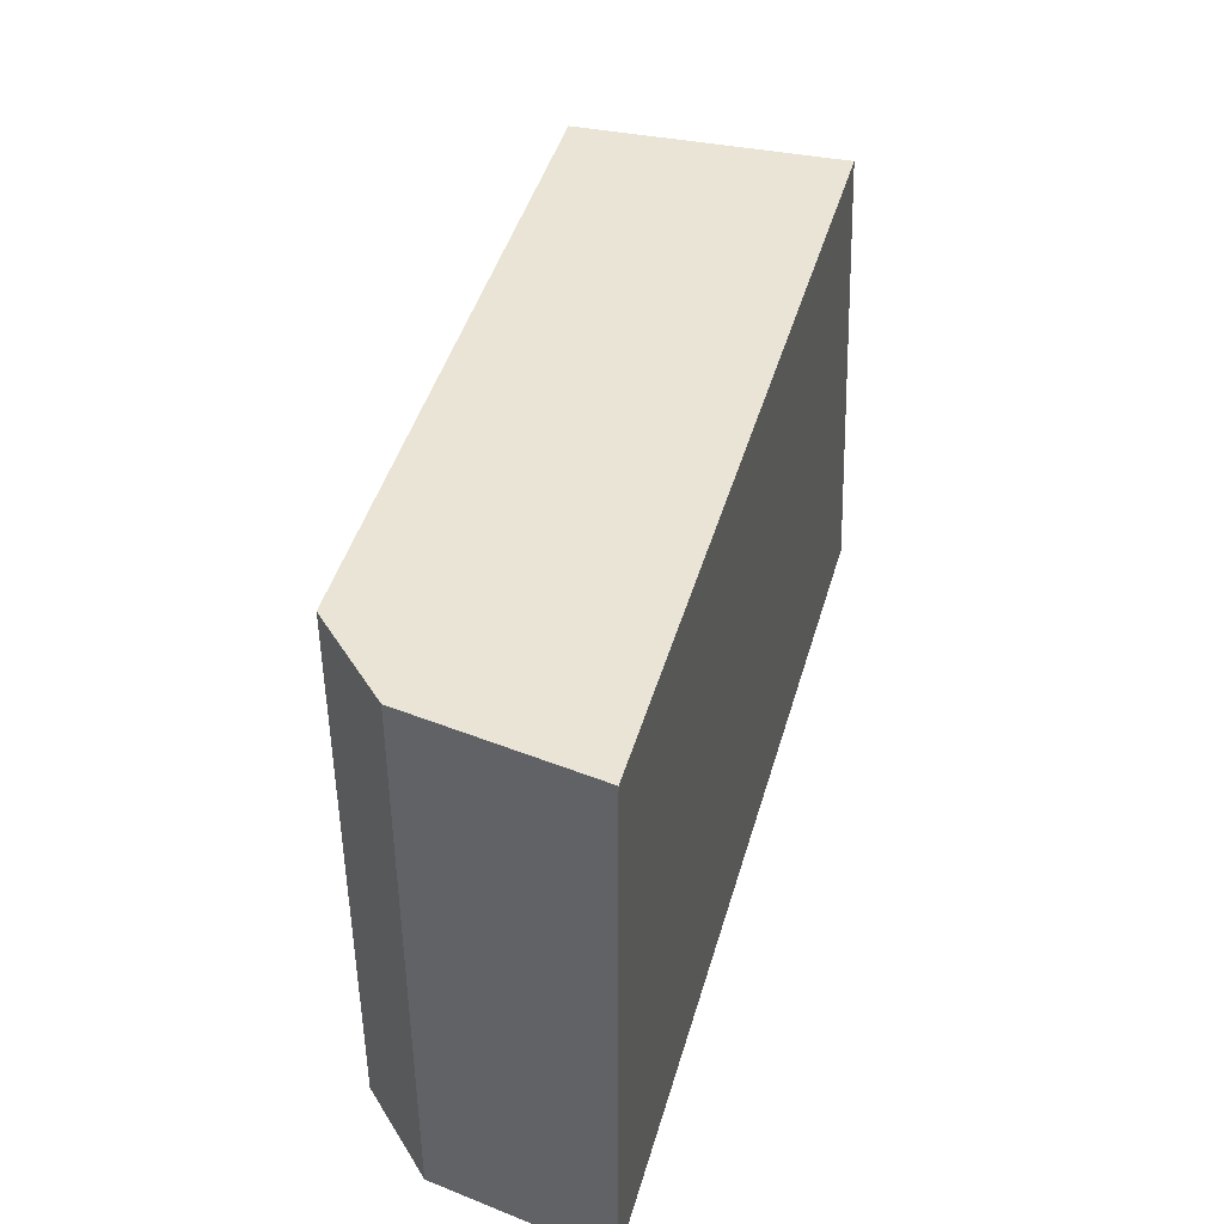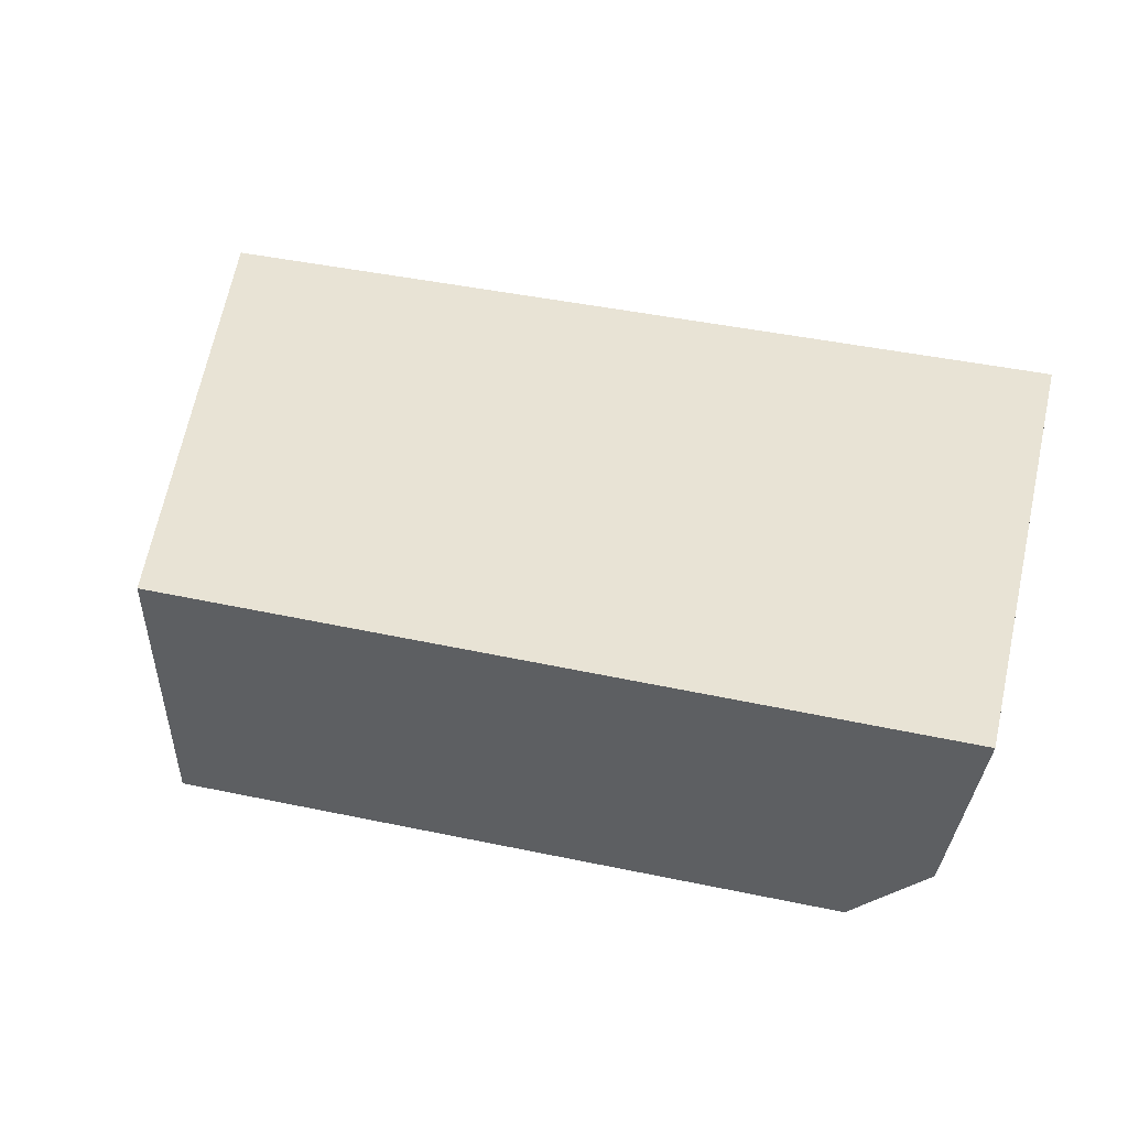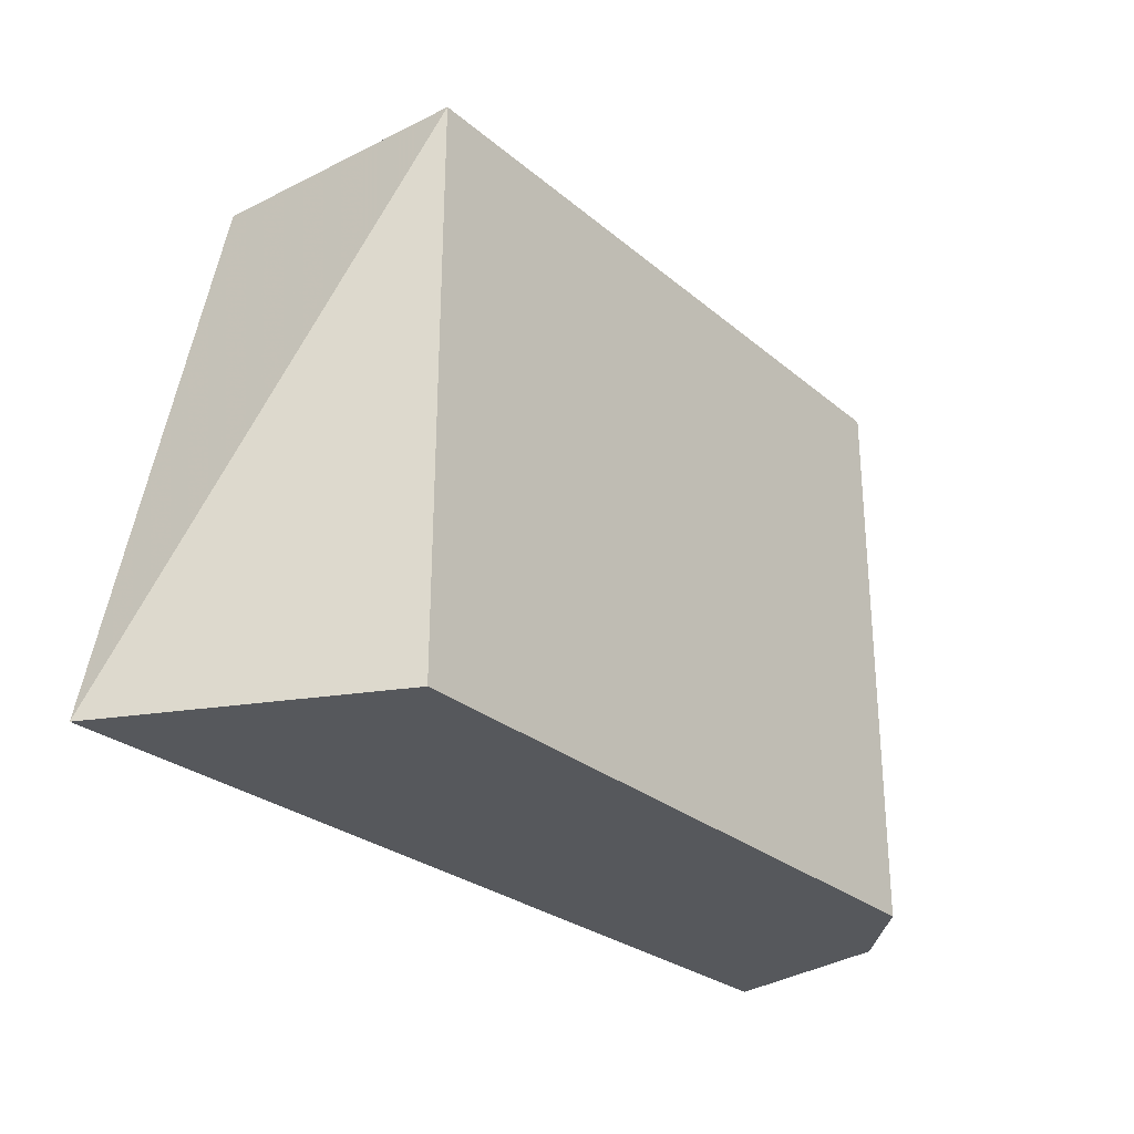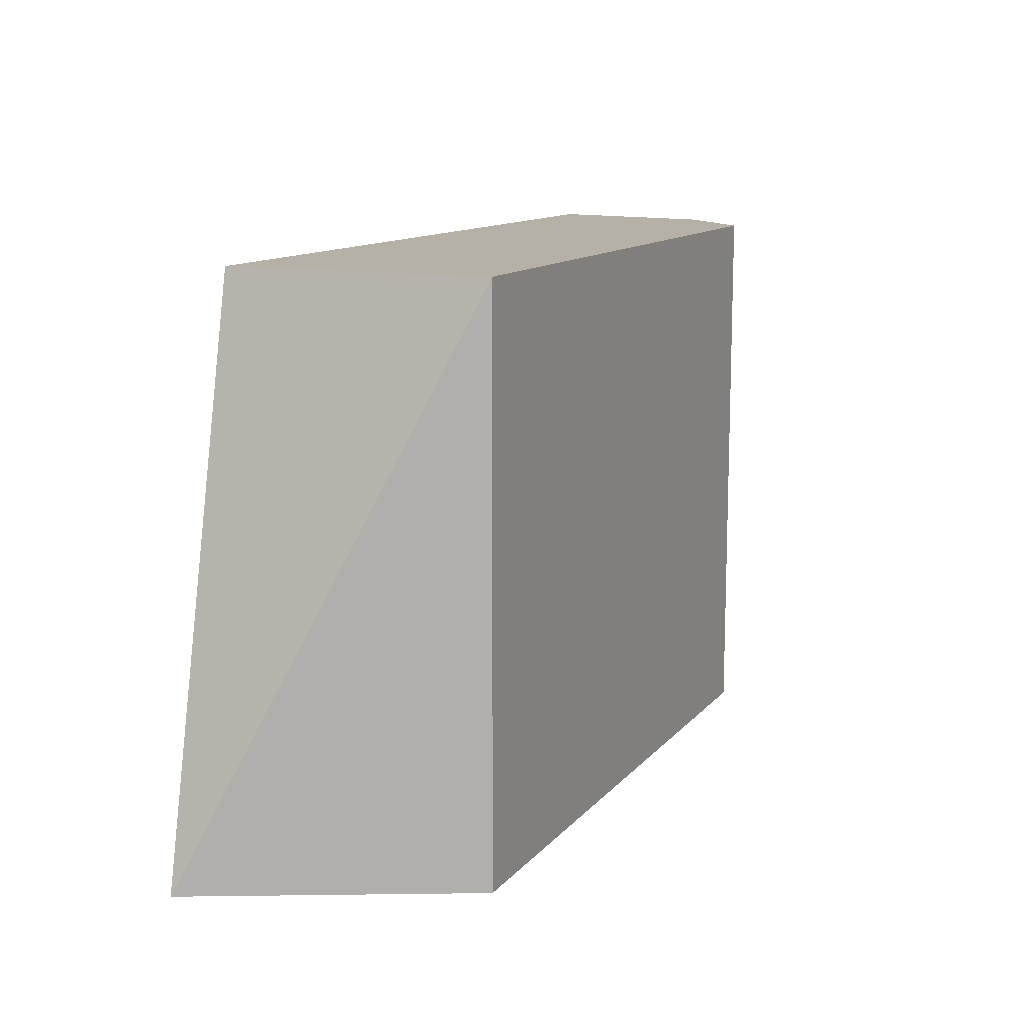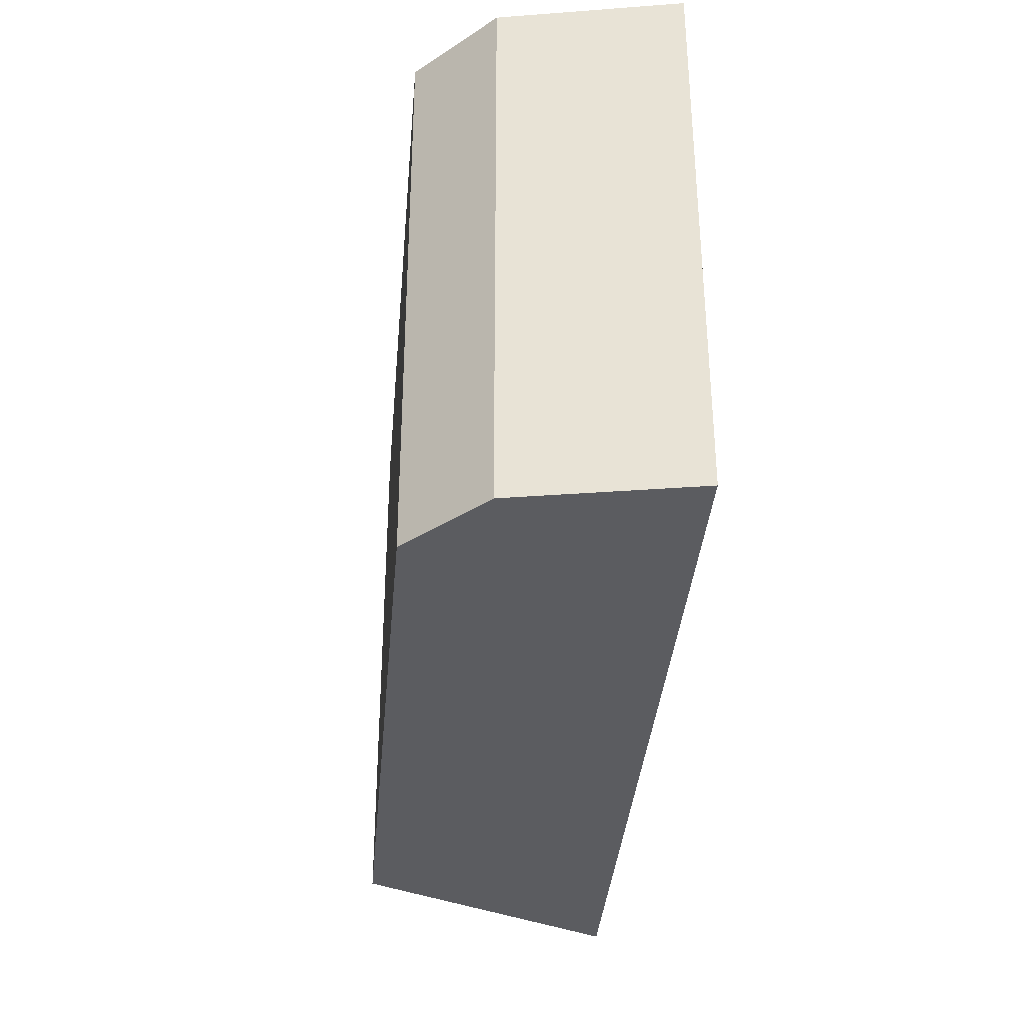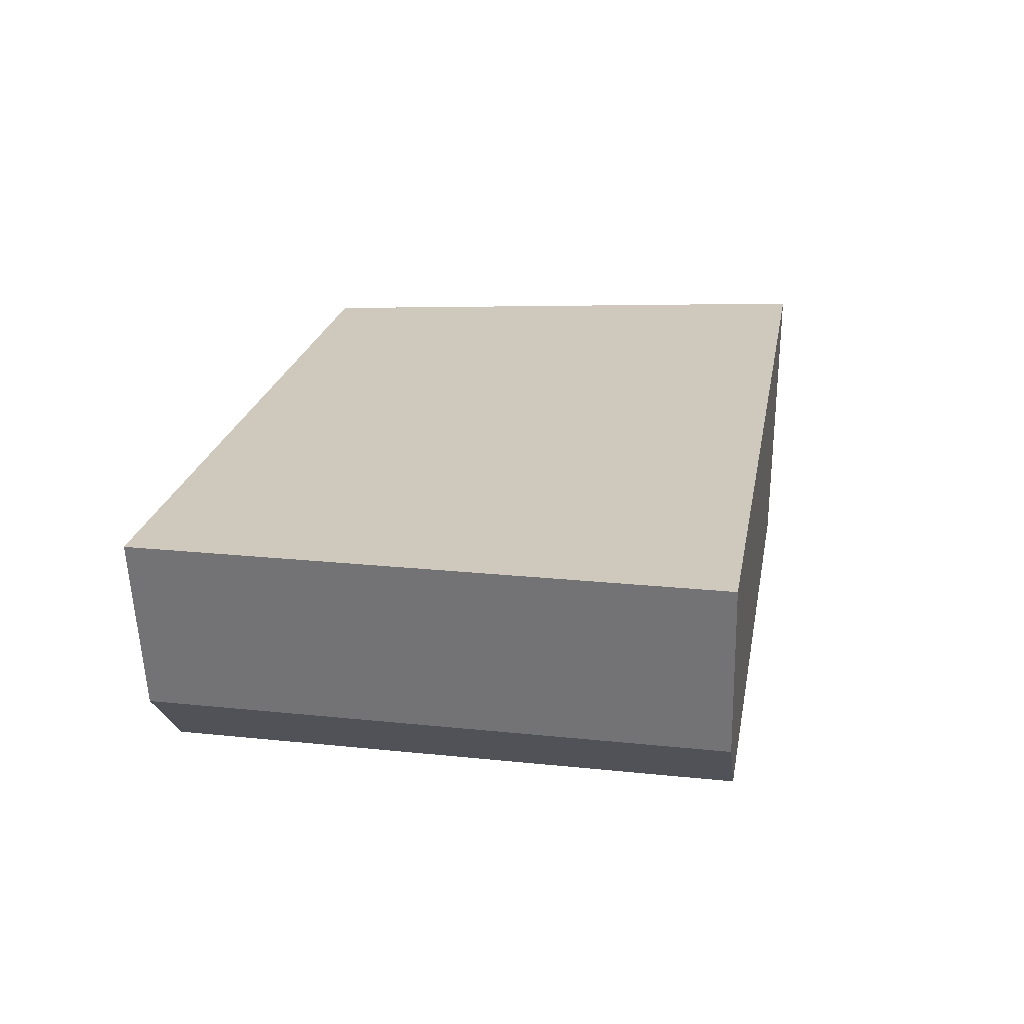
<metadata>
{"format":"obj","ext":"obj","renderer":"f3d","projection":"perspective","resolution":1024,"background":"white","views":[{"elev":42.6,"azim":105.5,"up":"+Z"},{"elev":41.1,"azim":15.0,"up":"+Y"},{"elev":-28.0,"azim":-50.5,"up":"+Z"},{"elev":12.1,"azim":-65.2,"up":"+Z"},{"elev":-34.5,"azim":85.9,"up":"+Z"},{"elev":22.5,"azim":100.1,"up":"+Y"}]}
</metadata>
<code>
v 0.0446 -0.004587 0.0257
v 0.04386 -0.008835 0.0257
v 0.04386 -0.008835 0.01216
v 0.0226 -0.004587 0.01216
v 0.02552 -0.004587 0.0257
v 0.02575 -0.0109 0.01216
v 0.0446 -0.004587 0.01216
v 0.04203 -0.01066 0.01216
v 0.02579 -0.0109 0.0257
v 0.04203 -0.01066 0.0257
f 1 2 3
f 5 2 1
f 5 1 4
f 7 1 3
f 7 4 1
f 8 6 4
f 8 7 3
f 8 4 7
f 9 5 4
f 9 4 6
f 10 2 5
f 10 5 9
f 10 8 3
f 10 3 2
f 10 9 6
f 10 6 8

</code>
